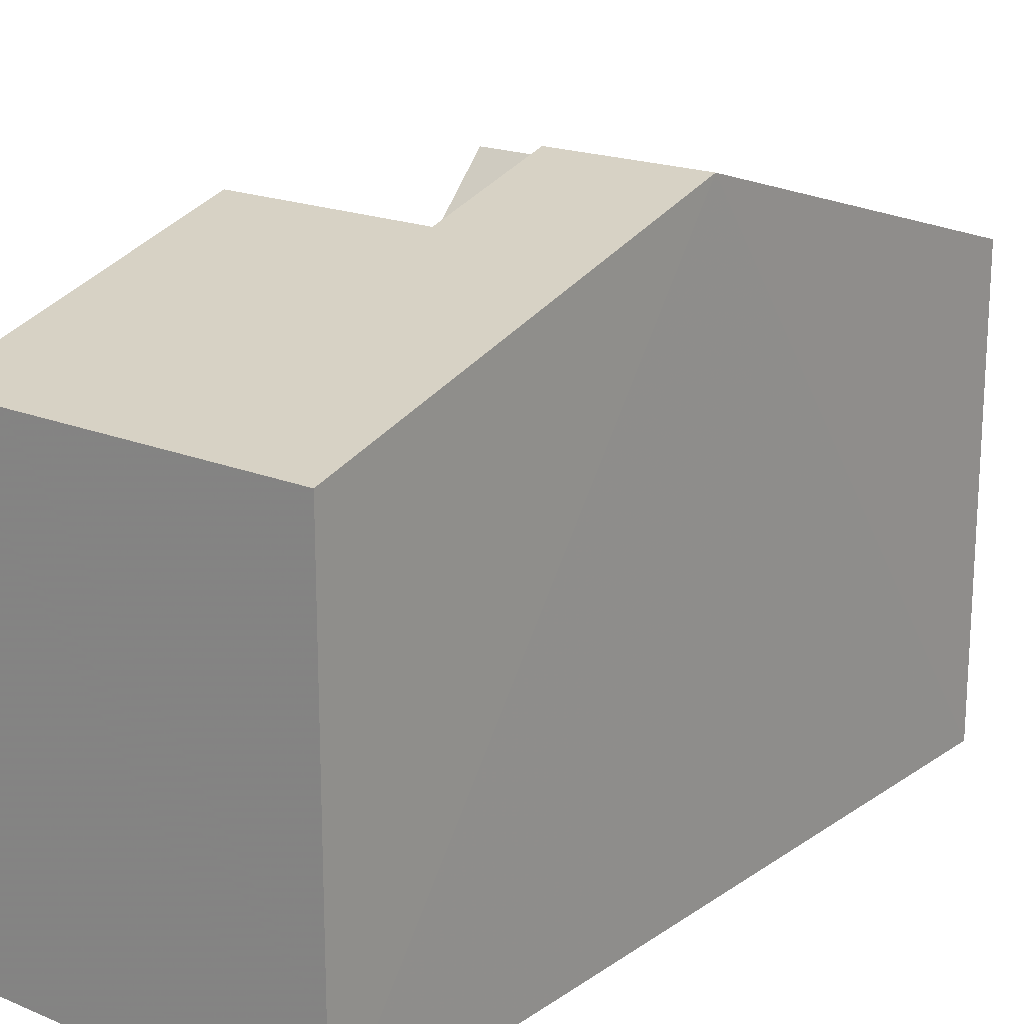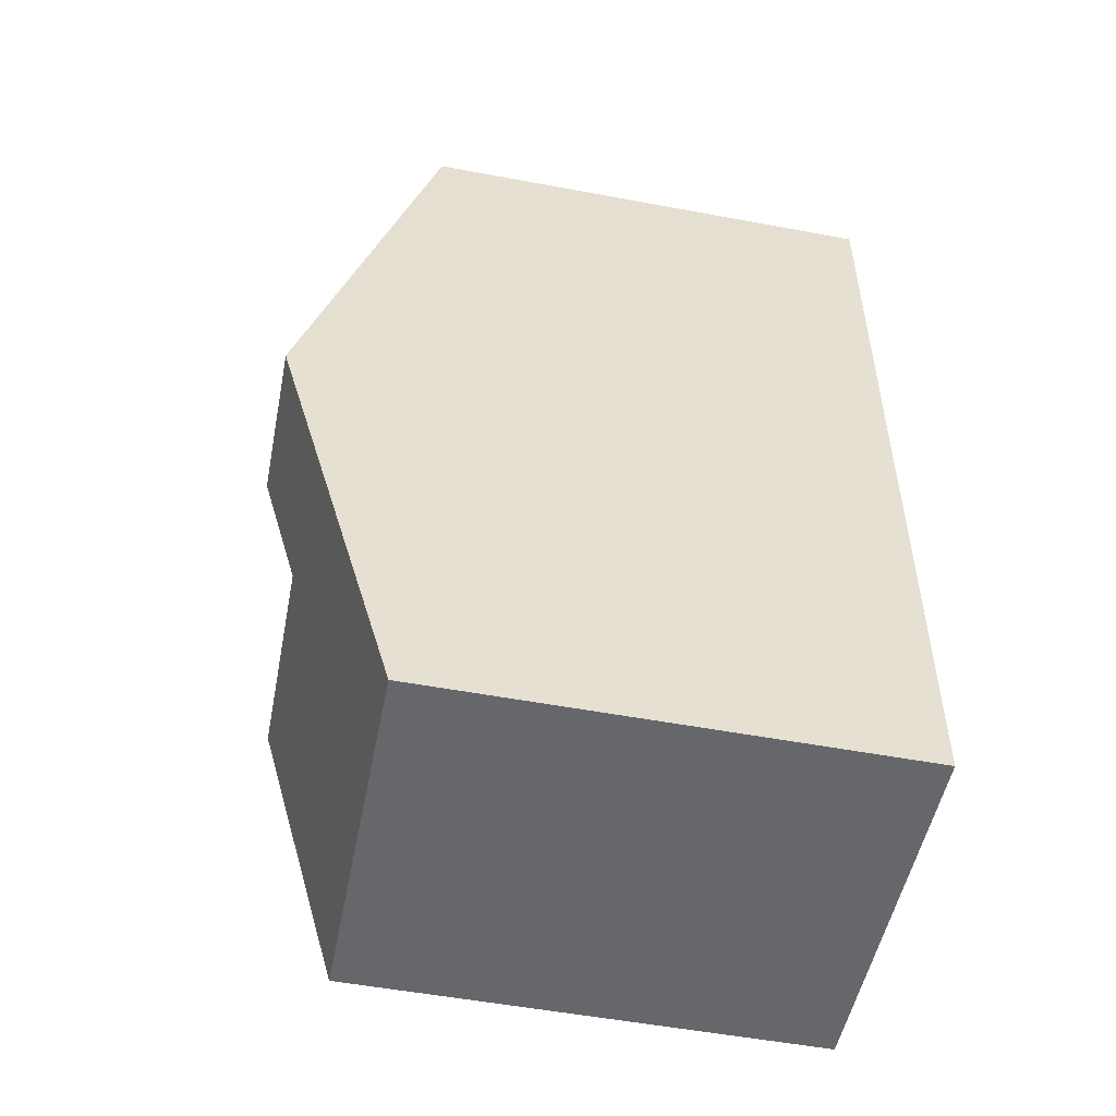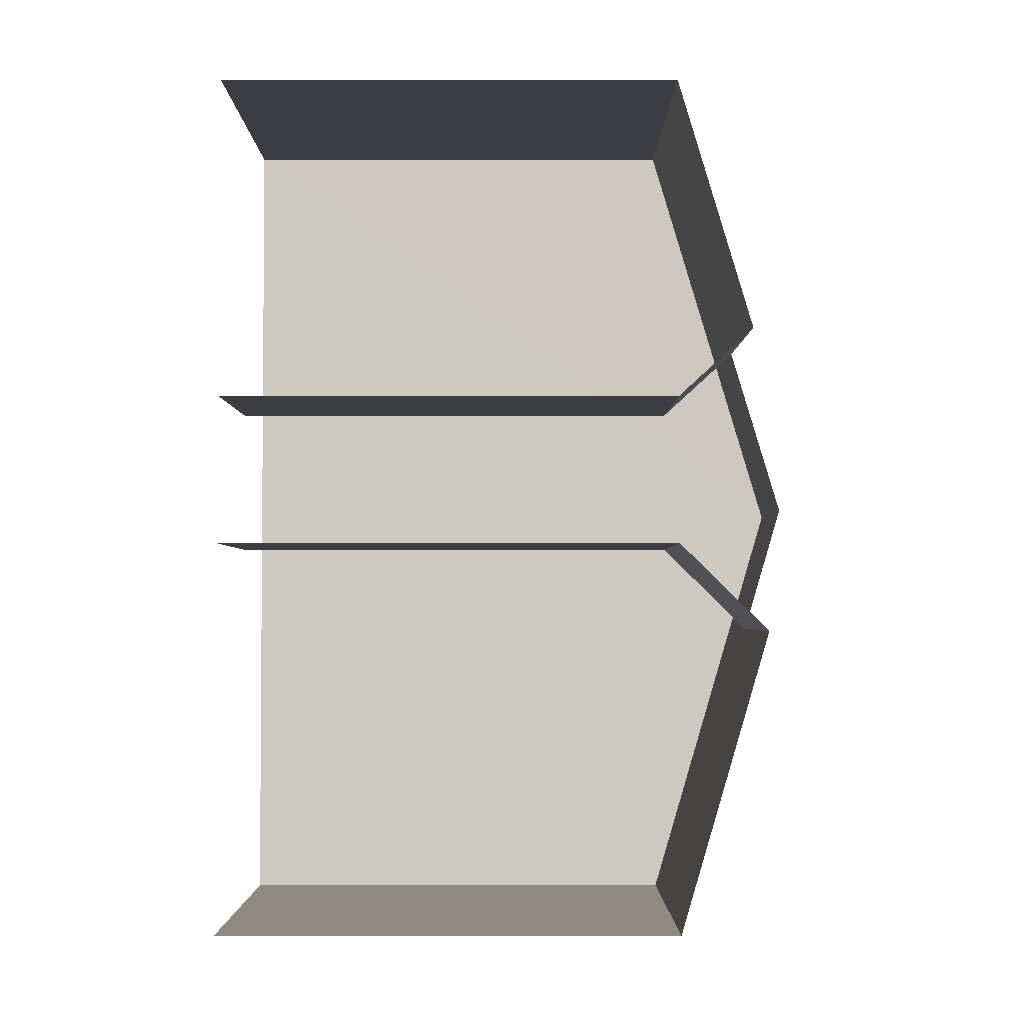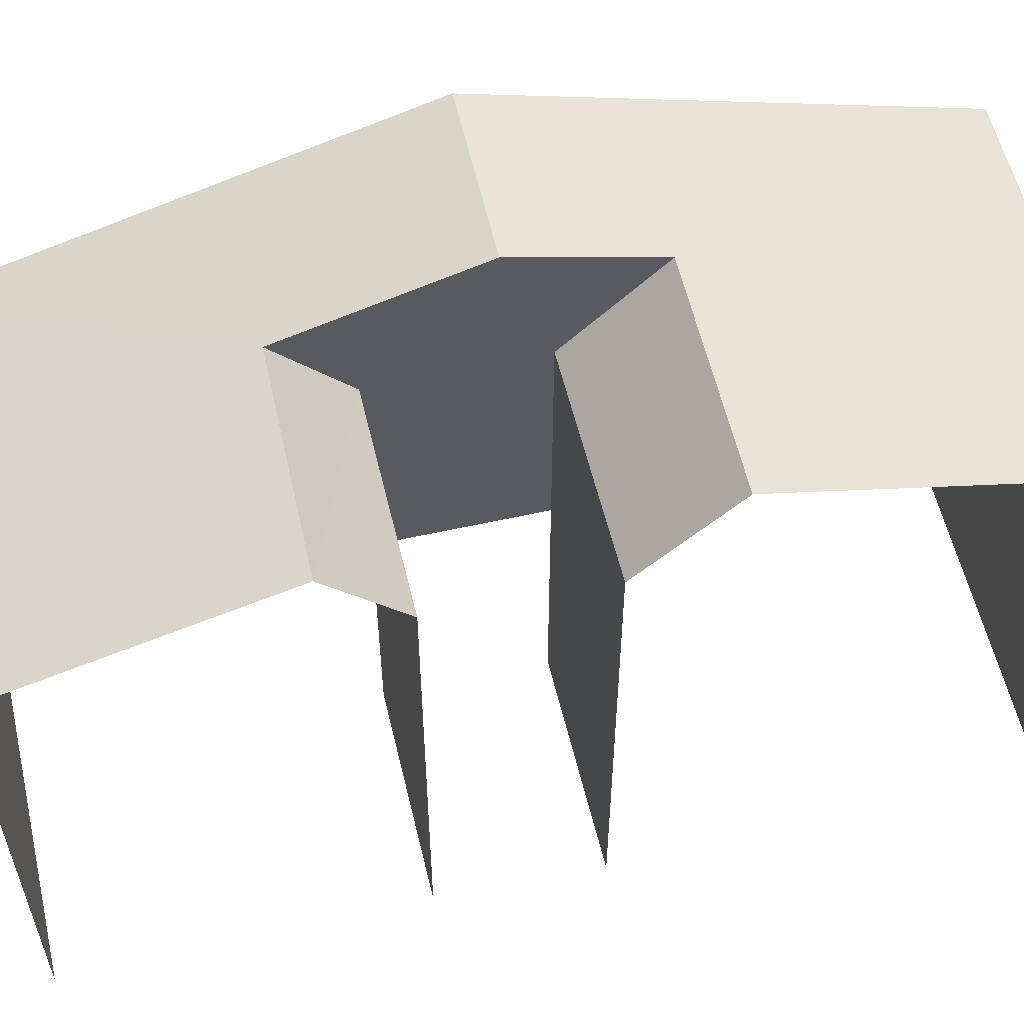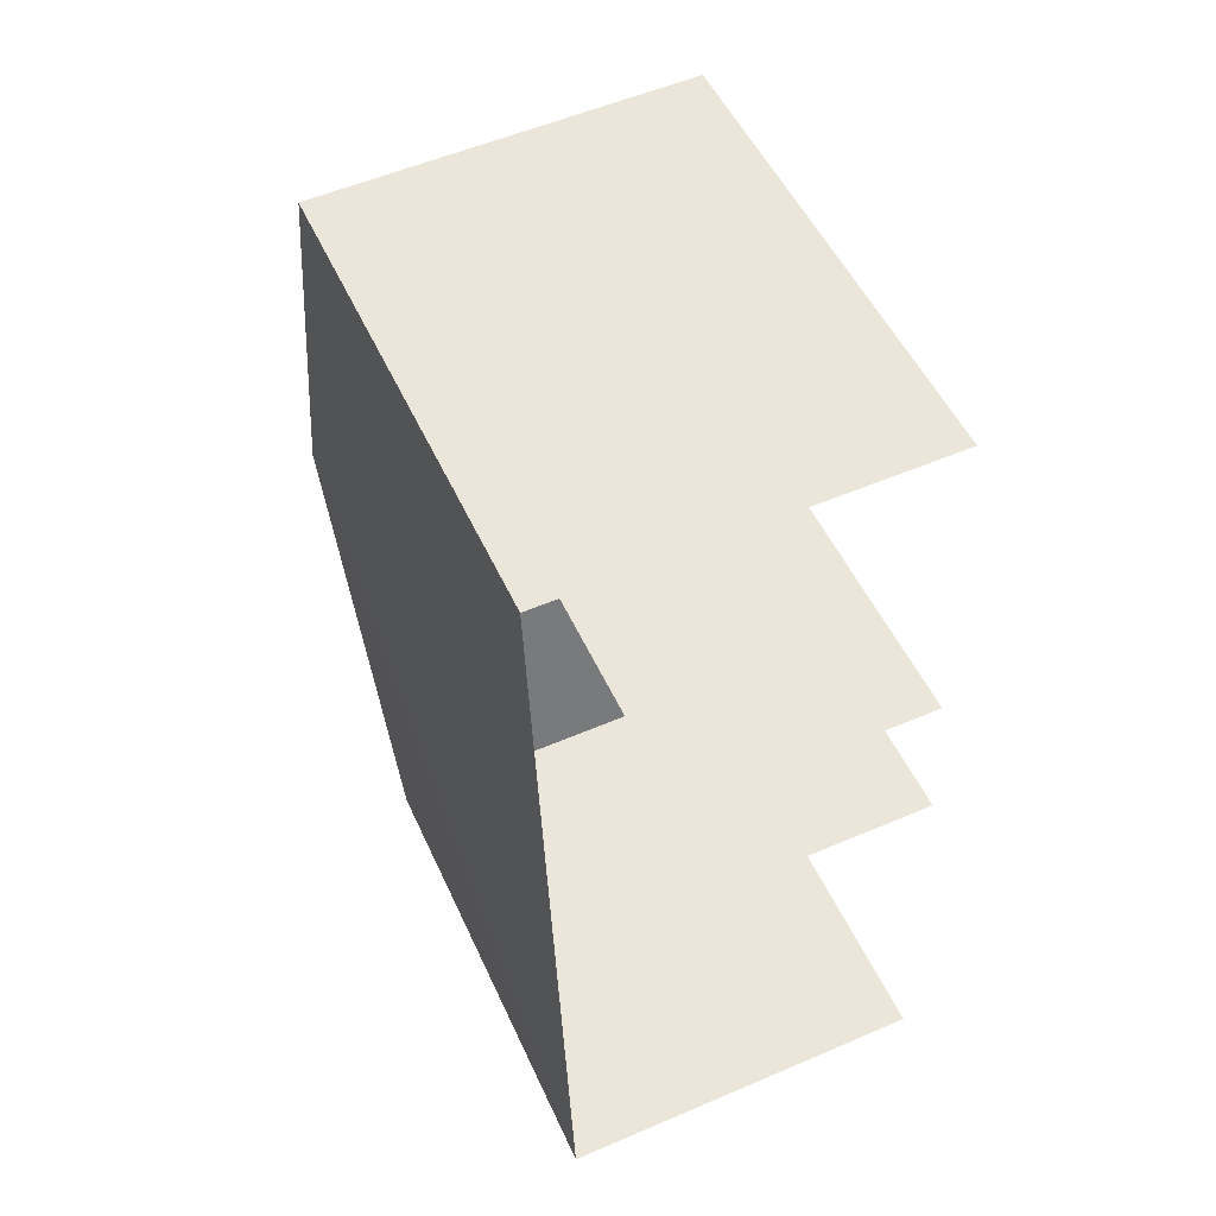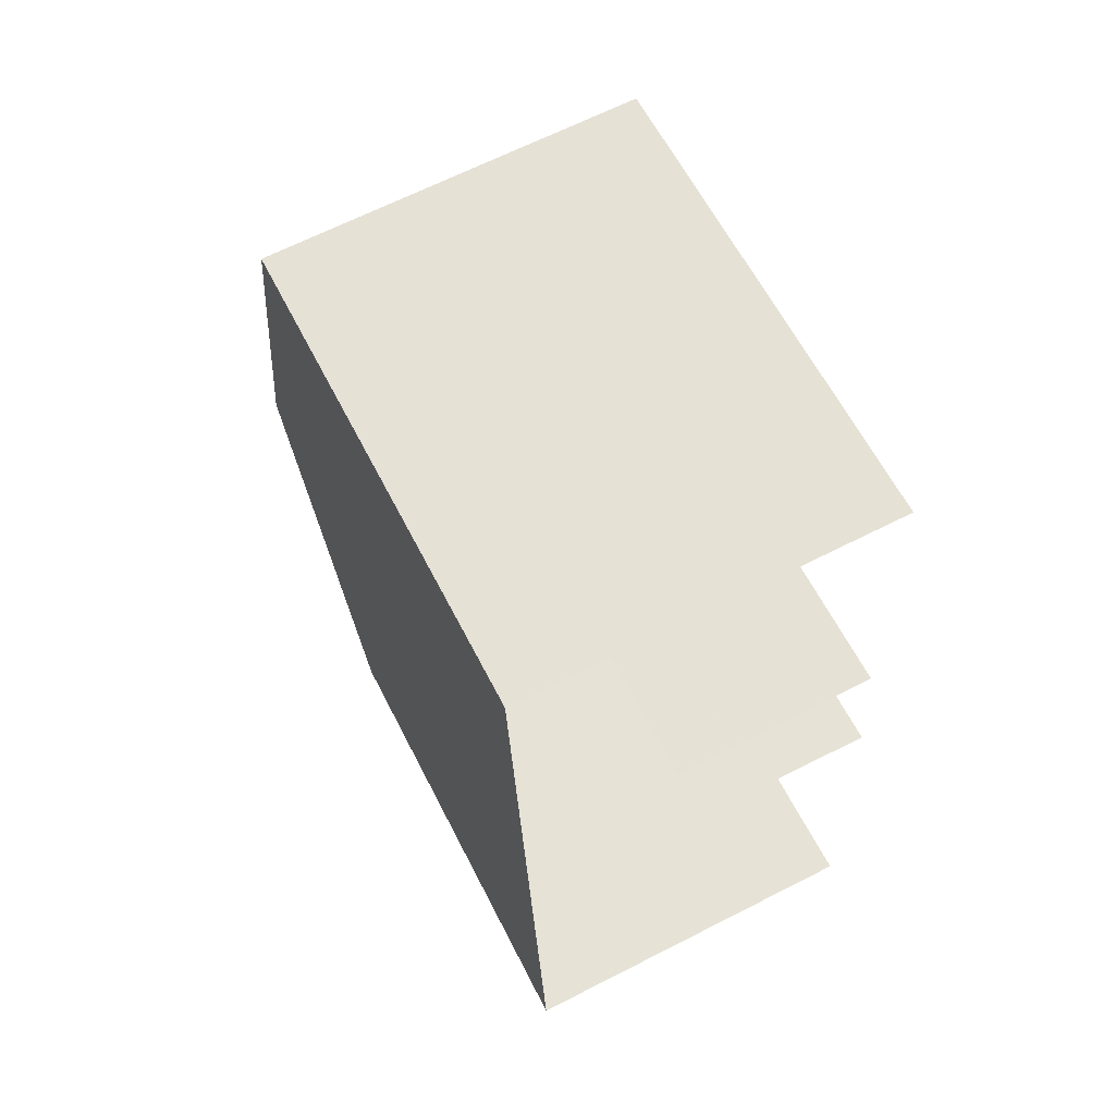
<metadata>
{"format":"obj","ext":"obj","renderer":"f3d","projection":"perspective","resolution":1024,"background":"white","views":[{"elev":18.8,"azim":36.1,"up":"+Z"},{"elev":-54.3,"azim":78.9,"up":"+Y"},{"elev":-0.8,"azim":-90.0,"up":"+Y"},{"elev":57.2,"azim":-105.1,"up":"+Z"},{"elev":50.8,"azim":156.0,"up":"+Y"},{"elev":62.2,"azim":153.2,"up":"+Y"}]}
</metadata>
<code>
v -3.723e+05 -1.044e+05 28.89
v -3.723e+05 -1.044e+05 28.89
v -3.723e+05 -1.044e+05 28.89
v -3.723e+05 -1.044e+05 28.89
v -3.723e+05 -1.044e+05 28.89
v -3.723e+05 -1.044e+05 28.89
v -3.723e+05 -1.044e+05 28.89
v -3.723e+05 -1.044e+05 28.89
v -3.723e+05 -1.044e+05 37.43
v -3.723e+05 -1.044e+05 36.06
v -3.723e+05 -1.044e+05 37.43
v -3.723e+05 -1.044e+05 36.06
v -3.723e+05 -1.044e+05 38.03
v -3.723e+05 -1.044e+05 38.03
v -3.723e+05 -1.044e+05 37.22
v -3.723e+05 -1.044e+05 36.06
v -3.723e+05 -1.044e+05 36.06
v -3.723e+05 -1.044e+05 37.22
v -3.723e+05 -1.044e+05 36.06
v -3.723e+05 -1.044e+05 36.06
v -3.723e+05 -1.044e+05 36.06
v -3.723e+05 -1.044e+05 36.06
f 1 2 3
f 2 4 3
f 5 1 3
f 6 5 7
f 8 6 7
f 7 5 3
f 6 8 17
f 17 22 18
f 17 8 22
f 10 4 20
f 10 20 11
f 4 2 20
f 15 21 13
f 3 12 7
f 7 12 21
f 13 12 9
f 21 12 13
f 9 10 11
f 9 12 10
f 13 14 15
f 14 16 15
f 15 17 18
f 15 16 17
f 14 9 19
f 19 9 20
f 14 13 9
f 20 9 11
f 21 18 22
f 21 15 18
f 1 19 20
f 2 1 20
f 19 1 14
f 1 5 14
f 5 16 14
f 3 4 10
f 12 3 10
f 16 5 6
f 17 16 6
f 7 22 8
f 7 21 22

</code>
